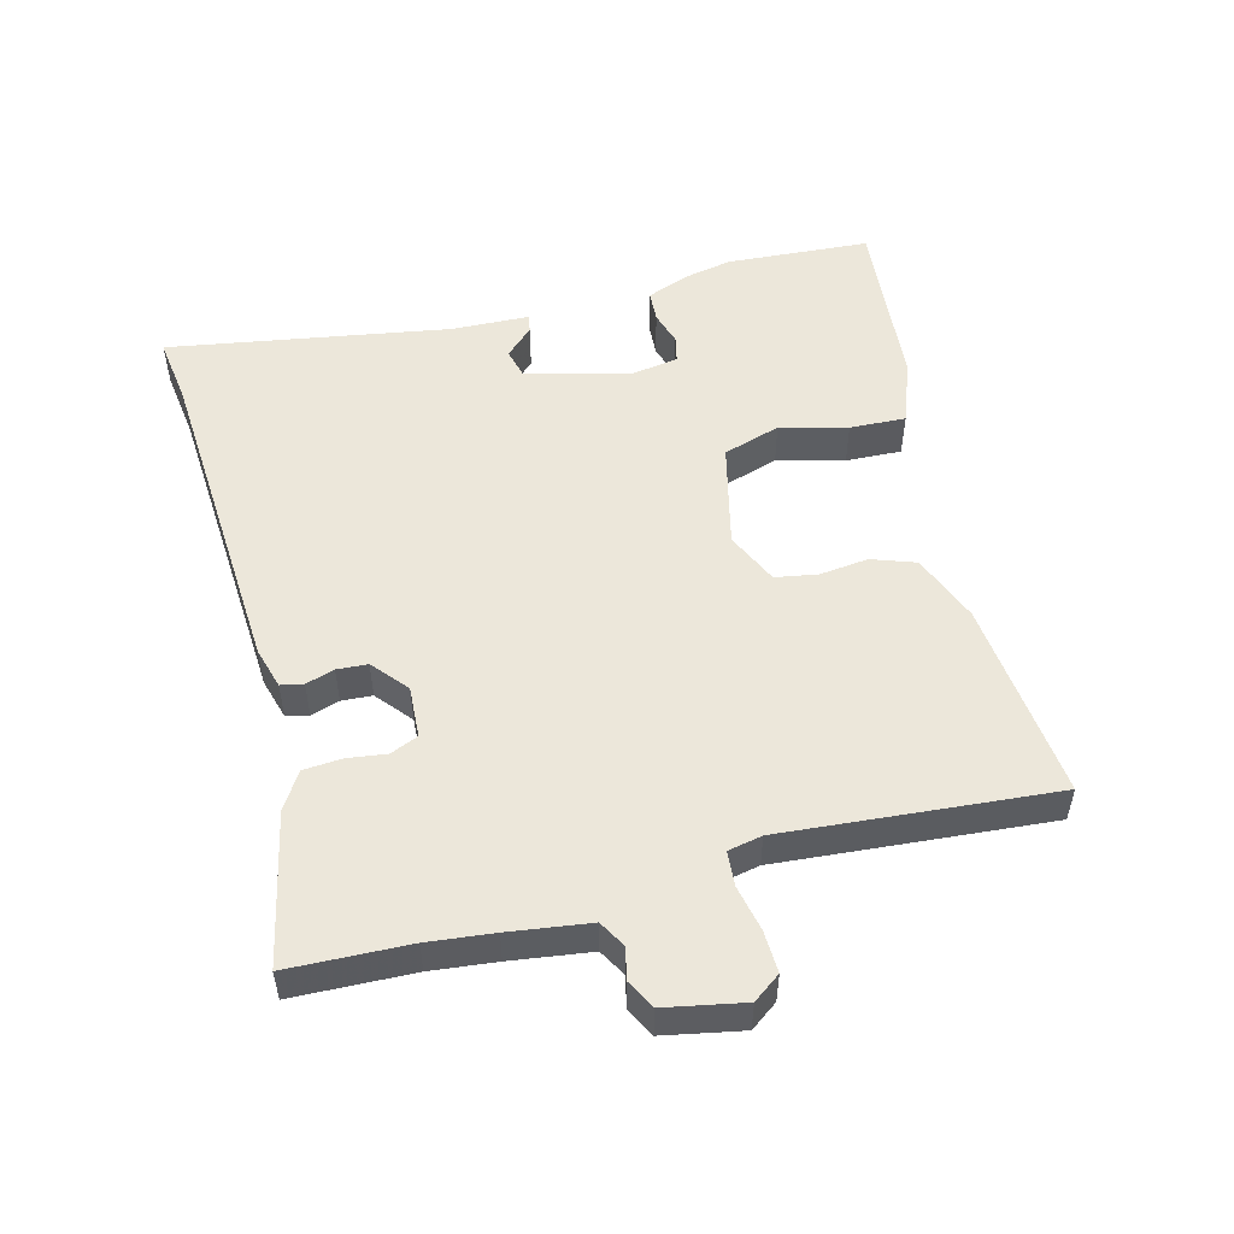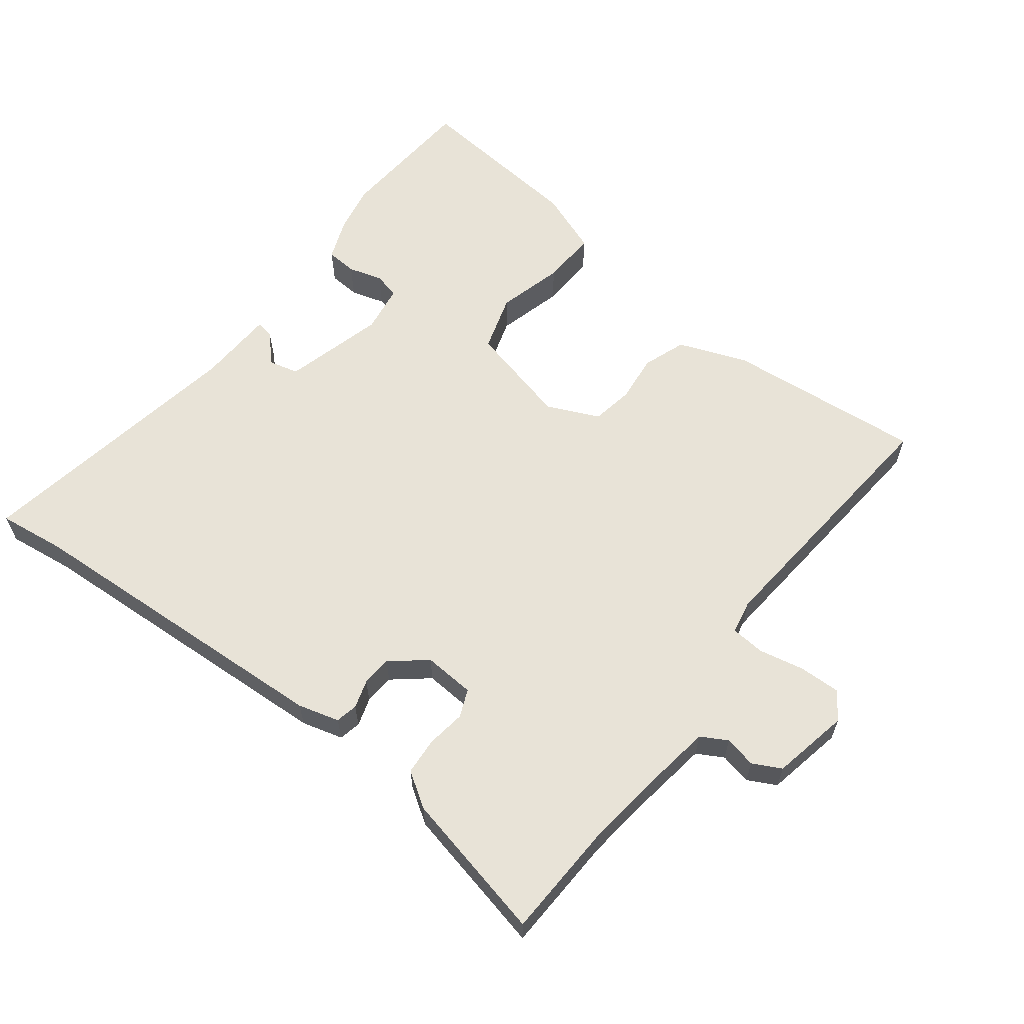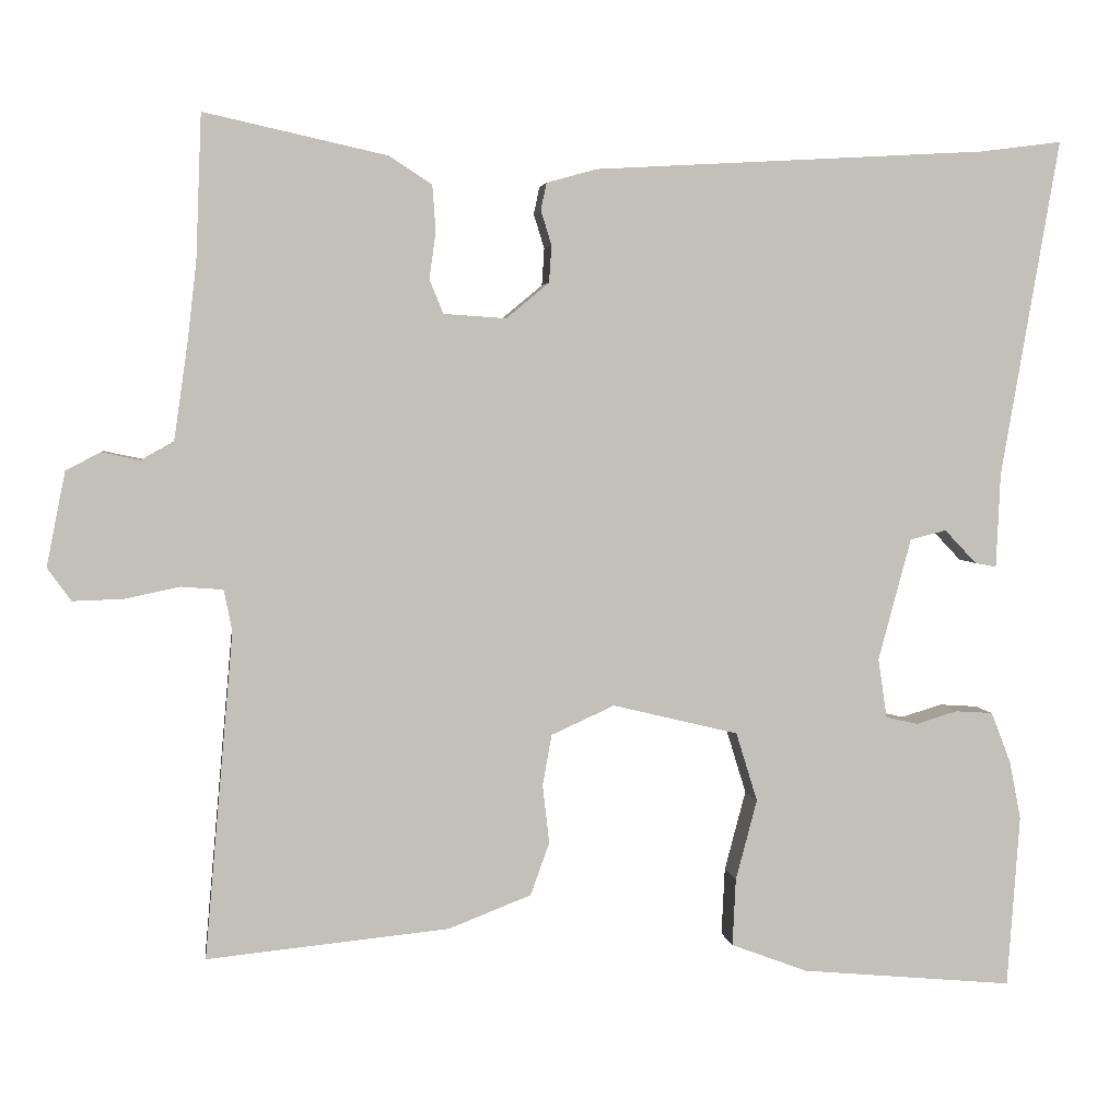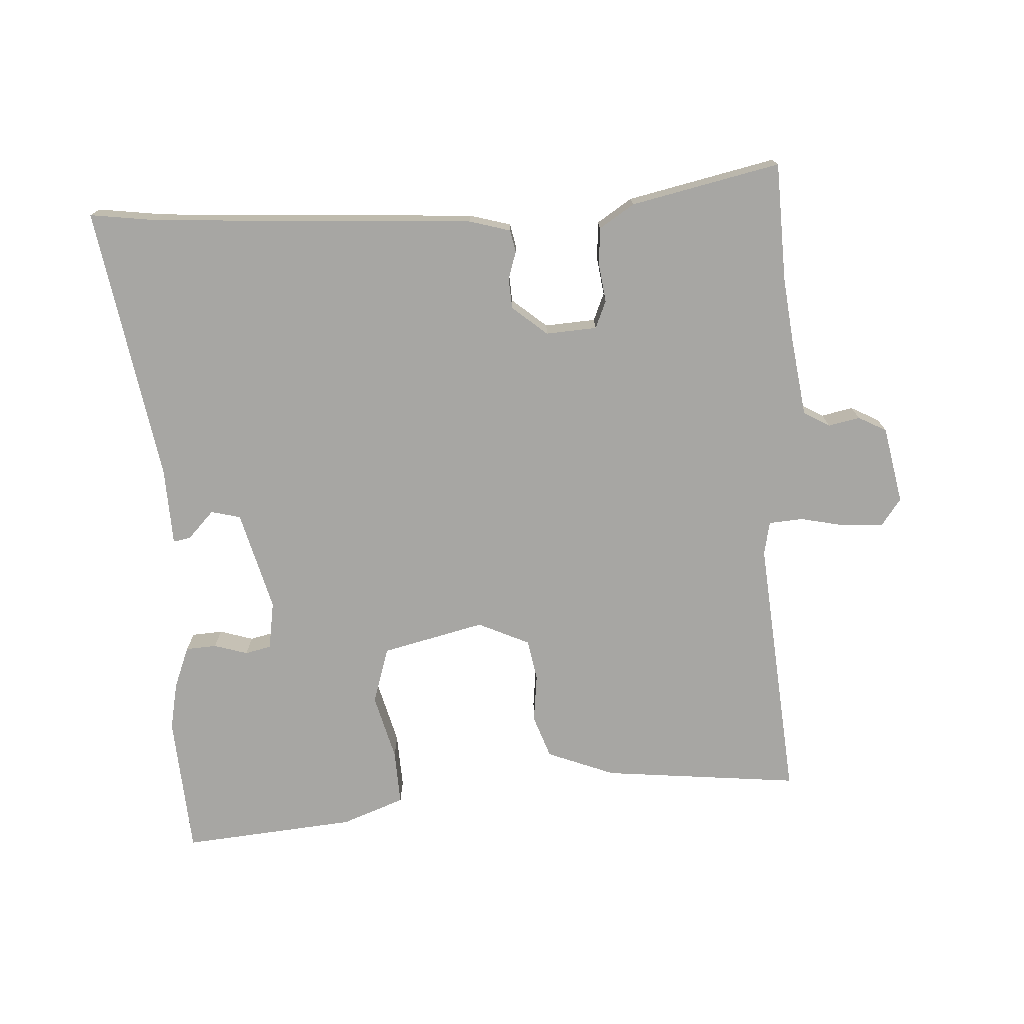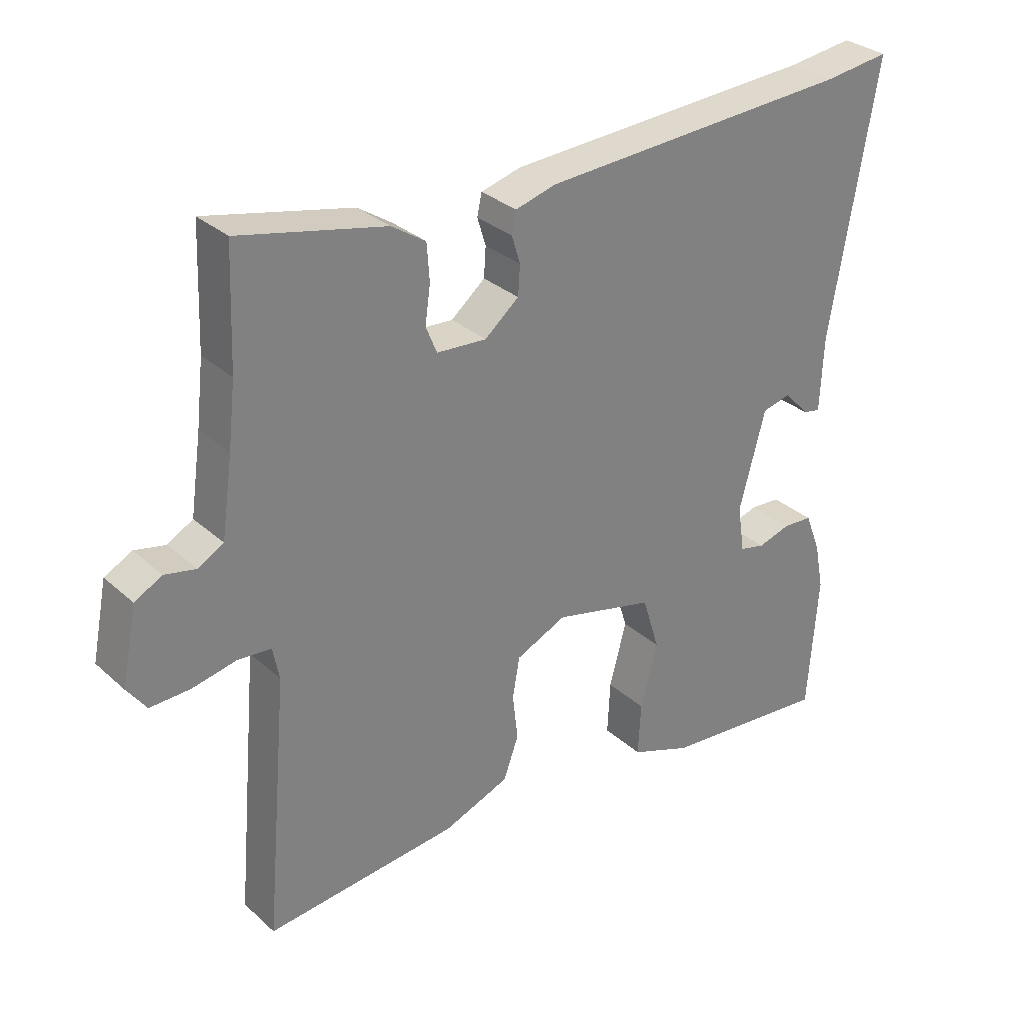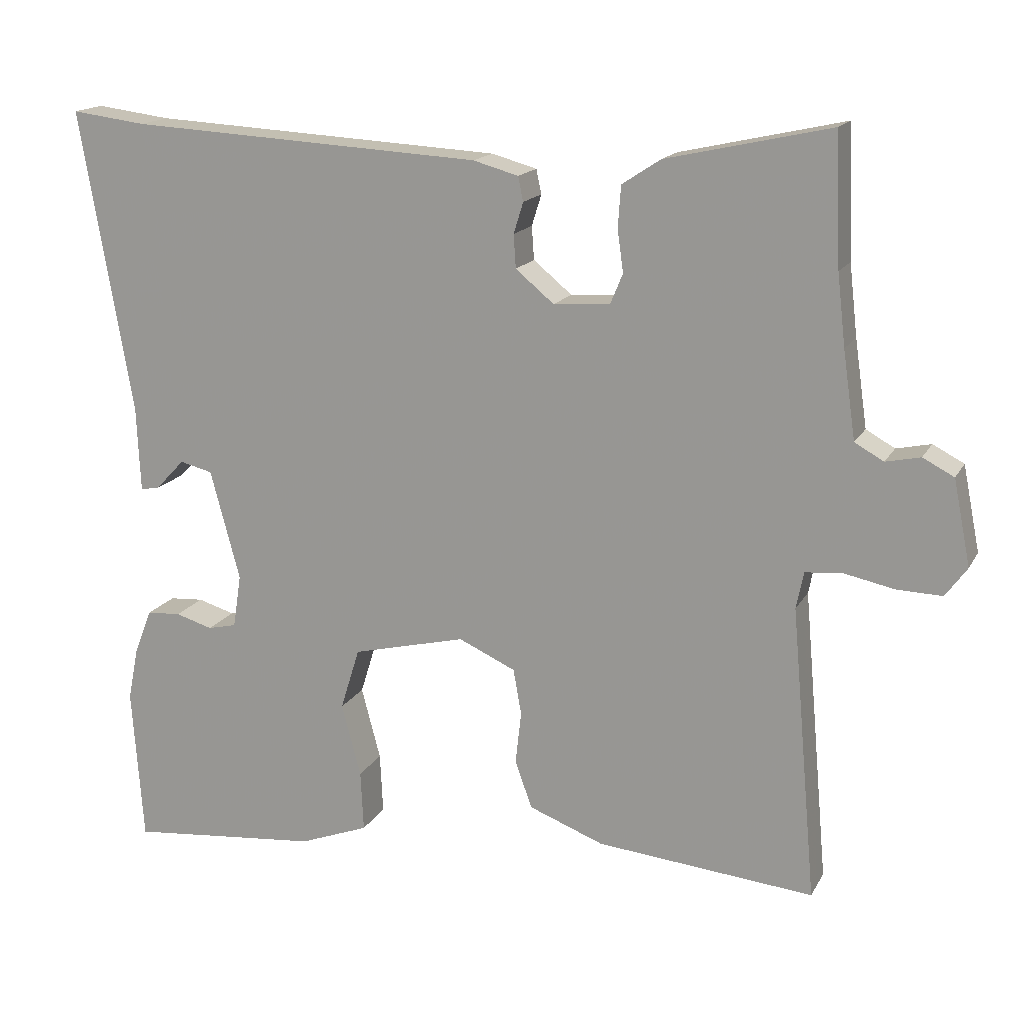
<metadata>
{"format":"obj","ext":"obj","renderer":"f3d","projection":"perspective","resolution":1024,"background":"white","views":[{"elev":52.4,"azim":75.1,"up":"+Y"},{"elev":61.6,"azim":37.6,"up":"+Y"},{"elev":3.6,"azim":172.4,"up":"+Z"},{"elev":-74.2,"azim":3.0,"up":"+Y"},{"elev":30.8,"azim":141.6,"up":"+Z"},{"elev":16.1,"azim":20.1,"up":"+Z"}]}
</metadata>
<code>
v -0.553 0.07 0.507
v -0.452 0.07 0.494
v 0.026 0.07 0.467
v 0.087 0.07 0.45
v 0.094 0.07 0.417
v 0.081 0.07 0.375
v 0.084 0.07 0.33
v 0.136 0.07 0.287
v 0.212 0.07 0.292
v 0.229 0.07 0.333
v 0.221 0.07 0.39
v 0.225 0.07 0.446
v 0.277 0.07 0.48
v 0.499 0.07 0.529
v 0.506 0.07 0.353
v 0.517 0.07 0.257
v 0.534 0.07 0.139
v 0.573 0.07 0.117
v 0.62 0.07 0.127
v 0.662 0.07 0.105
v 0.685 0.07 -0.01
v 0.656 0.07 -0.05
v 0.595 0.07 -0.048
v 0.528 0.07 -0.034
v 0.477 0.07 -0.038
v 0.467 0.07 -0.088
v 0.502 0.07 -0.485
v 0.208 0.07 -0.456
v 0.107 0.07 -0.417
v 0.084 0.07 -0.353
v 0.092 0.07 -0.282
v 0.081 0.07 -0.22
v 0.004 0.07 -0.185
v -0.149 0.07 -0.222
v -0.175 0.07 -0.306
v -0.149 0.07 -0.404
v -0.145 0.07 -0.486
v -0.238 0.07 -0.521
v -0.497 0.07 -0.545
v -0.512 0.07 -0.335
v -0.498 0.07 -0.264
v -0.474 0.07 -0.202
v -0.428 0.07 -0.199
v -0.378 0.07 -0.214
v -0.339 0.07 -0.205
v -0.328 0.07 -0.133
v -0.368 0.07 0.016
v -0.412 0.07 0.027
v -0.451 0.07 -0.014
v -0.477 0.07 -0.019
v -0.482 0.07 0.096
v -0.553 0 0.507
v -0.452 0 0.494
v 0.026 0 0.467
v 0.087 0 0.45
v 0.094 0 0.417
v 0.081 0 0.375
v 0.084 0 0.33
v 0.136 0 0.287
v 0.212 0 0.292
v 0.229 0 0.333
v 0.221 0 0.39
v 0.225 0 0.446
v 0.277 0 0.48
v 0.499 0 0.529
v 0.506 0 0.353
v 0.517 0 0.257
v 0.534 0 0.139
v 0.573 0 0.117
v 0.62 0 0.127
v 0.662 0 0.105
v 0.685 0 -0.01
v 0.656 0 -0.05
v 0.595 0 -0.048
v 0.528 0 -0.034
v 0.477 0 -0.038
v 0.467 0 -0.088
v 0.502 0 -0.485
v 0.208 0 -0.456
v 0.107 0 -0.417
v 0.084 0 -0.353
v 0.092 0 -0.282
v 0.081 0 -0.22
v 0.004 0 -0.185
v -0.149 0 -0.222
v -0.175 0 -0.306
v -0.149 0 -0.404
v -0.145 0 -0.486
v -0.238 0 -0.521
v -0.497 0 -0.545
v -0.512 0 -0.335
v -0.498 0 -0.264
v -0.474 0 -0.202
v -0.428 0 -0.199
v -0.378 0 -0.214
v -0.339 0 -0.205
v -0.328 0 -0.133
v -0.368 0 0.016
v -0.412 0 0.027
v -0.451 0 -0.014
v -0.477 0 -0.019
v -0.482 0 0.096
f 48 49 50 51
f 51 1 2
f 48 51 2
f 47 48 2
f 4 5 6
f 3 4 6
f 2 3 6
f 47 2 6
f 46 47 6
f 45 46 6 7
f 42 43 44
f 41 42 44
f 40 41 44
f 39 40 44
f 38 39 44
f 37 38 44
f 36 37 44
f 35 36 44
f 34 35 44 45
f 45 7 8
f 34 45 8
f 33 34 8
f 29 30 31
f 28 29 31
f 27 28 31
f 26 27 31
f 25 26 31 32
f 22 23 24
f 21 22 24
f 20 21 24
f 19 20 24
f 18 19 24
f 17 18 24 25
f 33 8 9
f 32 33 9
f 25 32 9
f 17 25 9
f 16 17 9
f 13 14 15
f 12 13 15
f 11 12 15
f 10 11 15
f 9 10 15 16
f 102 101 100 99
f 53 52 102
f 53 102 99
f 53 99 98
f 57 56 55
f 57 55 54
f 57 54 53
f 57 53 98
f 57 98 97
f 58 57 97 96
f 95 94 93
f 95 93 92
f 95 92 91
f 95 91 90
f 95 90 89
f 95 89 88
f 95 88 87
f 95 87 86
f 96 95 86 85
f 59 58 96
f 59 96 85
f 59 85 84
f 82 81 80
f 82 80 79
f 82 79 78
f 82 78 77
f 83 82 77 76
f 75 74 73
f 75 73 72
f 75 72 71
f 75 71 70
f 75 70 69
f 76 75 69 68
f 60 59 84
f 60 84 83
f 60 83 76
f 60 76 68
f 60 68 67
f 66 65 64
f 66 64 63
f 66 63 62
f 66 62 61
f 67 66 61 60
f 1 52 53 2
f 2 53 54 3
f 3 54 55 4
f 4 55 56 5
f 5 56 57 6
f 6 57 58 7
f 7 58 59 8
f 8 59 60 9
f 9 60 61 10
f 10 61 62 11
f 11 62 63 12
f 12 63 64 13
f 13 64 65 14
f 14 65 66 15
f 15 66 67 16
f 16 67 68 17
f 17 68 69 18
f 18 69 70 19
f 19 70 71 20
f 20 71 72 21
f 21 72 73 22
f 22 73 74 23
f 23 74 75 24
f 24 75 76 25
f 25 76 77 26
f 26 77 78 27
f 27 78 79 28
f 28 79 80 29
f 29 80 81 30
f 30 81 82 31
f 31 82 83 32
f 32 83 84 33
f 33 84 85 34
f 34 85 86 35
f 35 86 87 36
f 36 87 88 37
f 37 88 89 38
f 38 89 90 39
f 39 90 91 40
f 40 91 92 41
f 41 92 93 42
f 42 93 94 43
f 43 94 95 44
f 44 95 96 45
f 45 96 97 46
f 46 97 98 47
f 47 98 99 48
f 48 99 100 49
f 49 100 101 50
f 50 101 102 51
f 51 102 52 1

</code>
